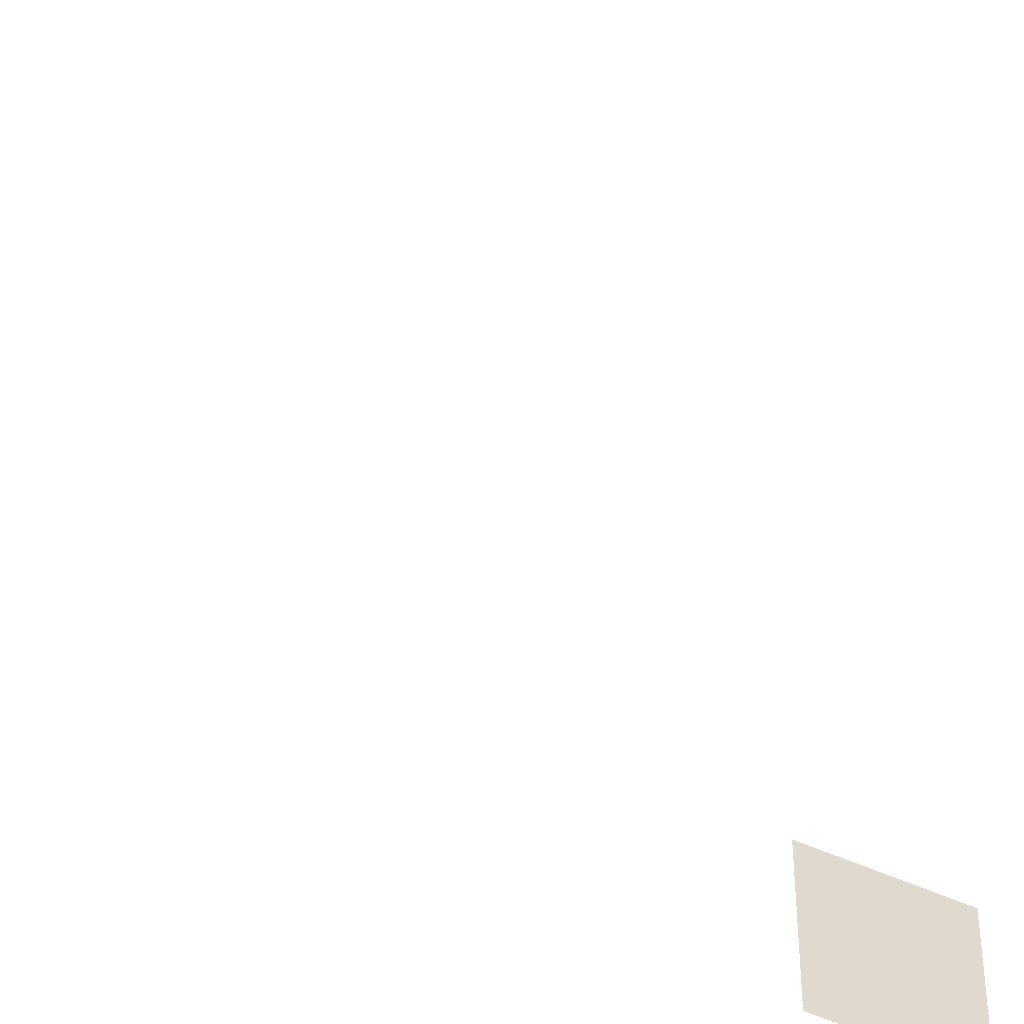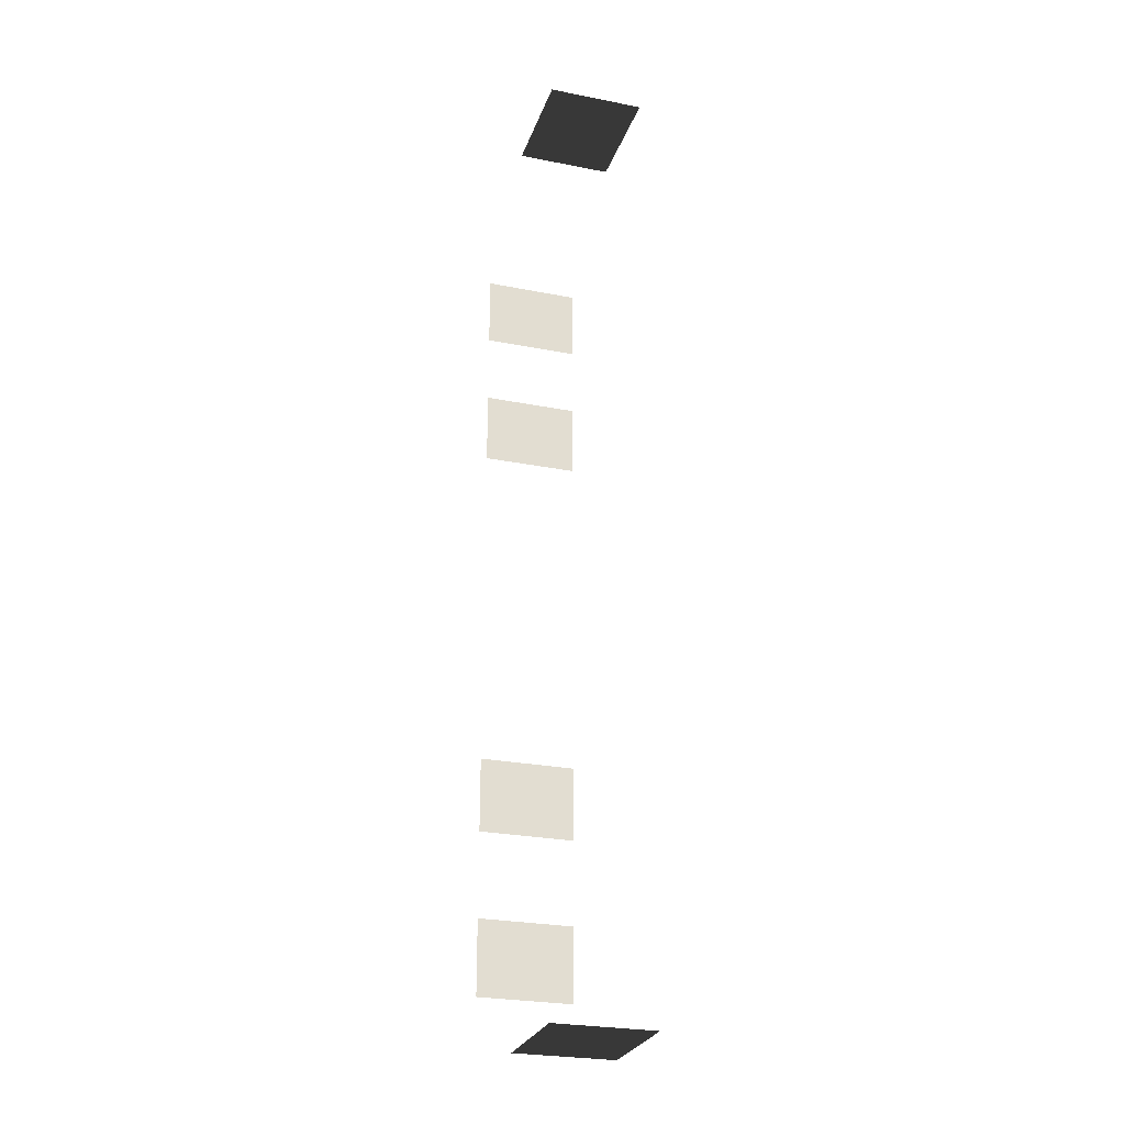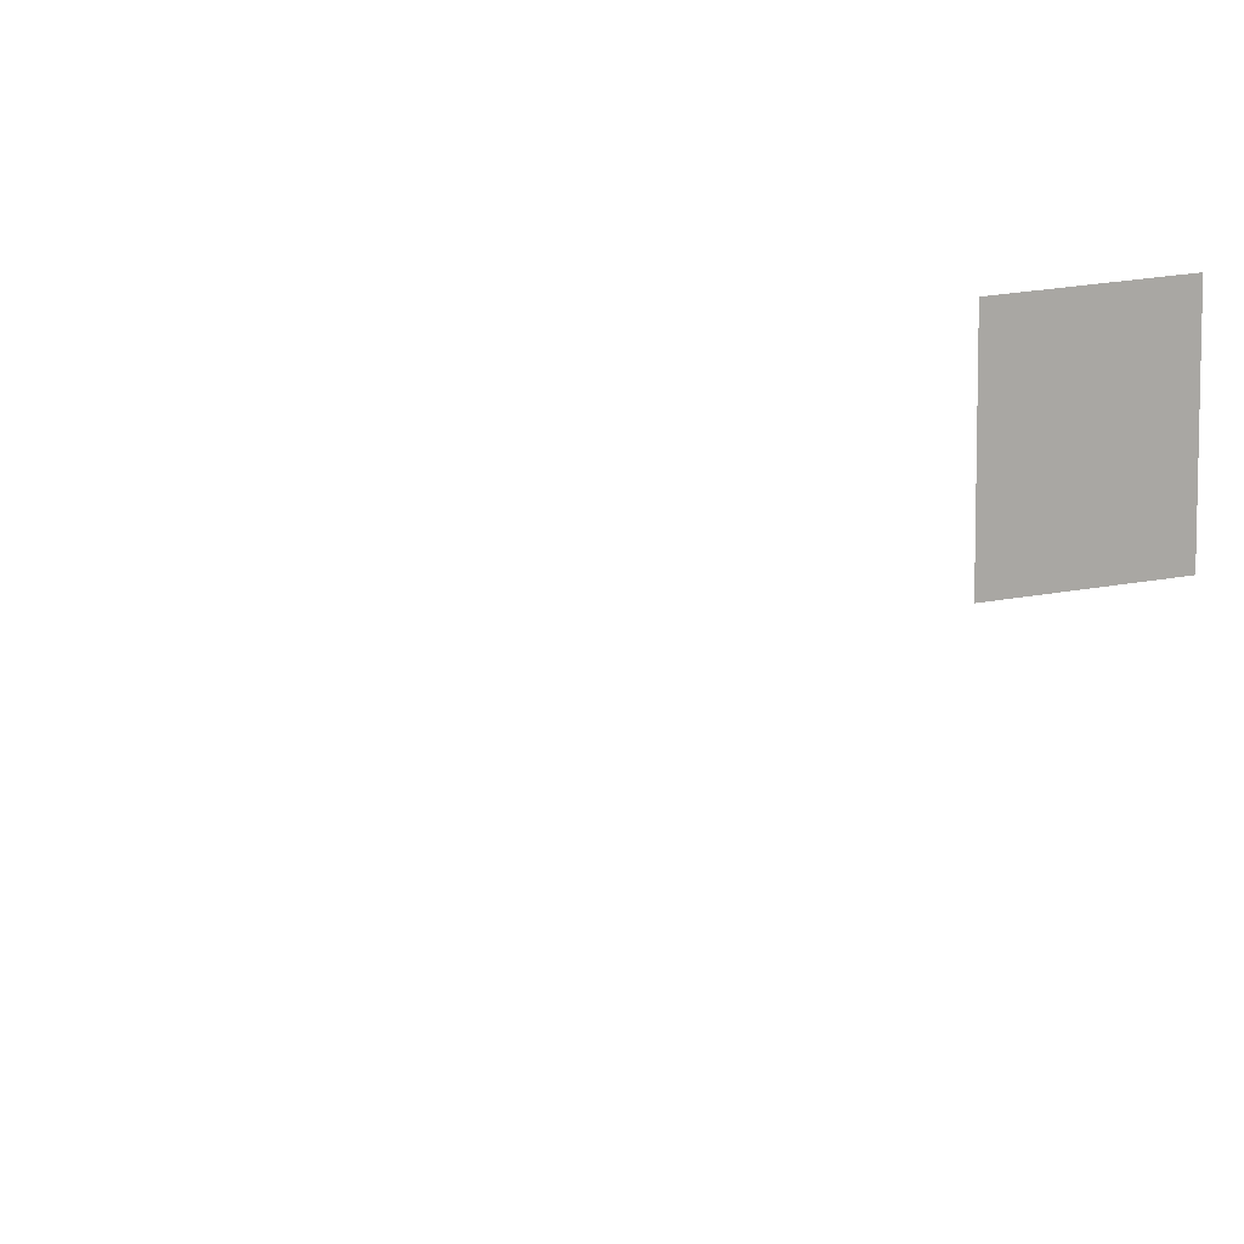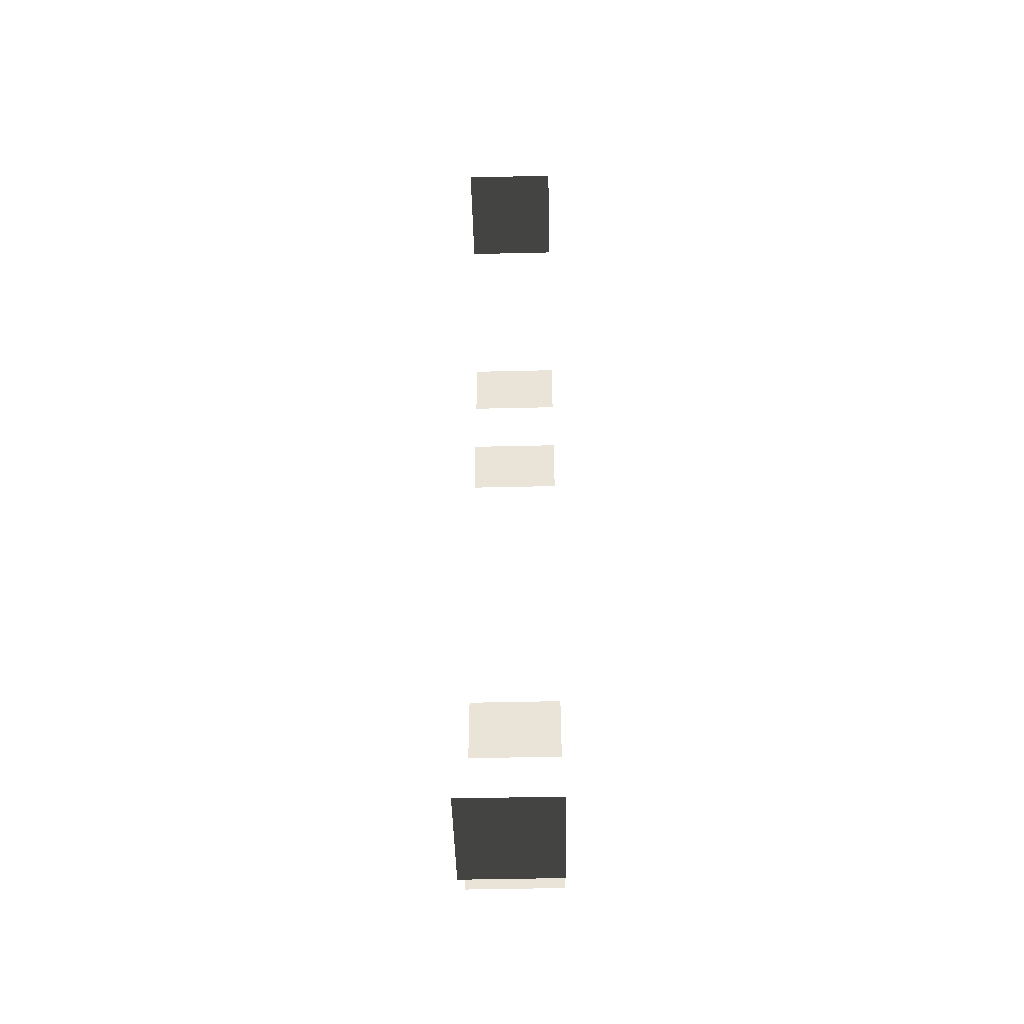
<metadata>
{"format":"obj","ext":"obj","renderer":"f3d","projection":"perspective","resolution":1024,"background":"white","views":[{"elev":-54.9,"azim":-115.0,"up":"+Z"},{"elev":-26.7,"azim":-107.1,"up":"+Y"},{"elev":17.1,"azim":-113.2,"up":"+Z"},{"elev":-47.6,"azim":-88.5,"up":"+Y"}]}
</metadata>
<code>
v -0.957 -5.113 -0.001043
v -0.957 -5.113 -1.482
v -0.957 -6.279 -1.482
v -0.957 -6.279 -0.001042
v -0.957 -2.608 -0.001042
v -0.957 -2.608 -1.482
v -0.957 -3.774 -1.482
v -0.957 -3.774 -0.001042
v -0.9569 3.839 -0.001043
v -0.9569 3.839 -1.482
v -0.9569 2.673 -1.482
v -0.9569 2.673 -0.001043
v -0.957 6.148 -0.001043
v -0.957 6.148 -1.482
v -0.957 4.981 -1.482
v -0.957 4.981 -0.001043
v -4.046 -7.499 -0.001042
v -4.046 -7.499 -1.482
v -4.629 -7.499 -1.482
v -4.629 -7.499 -0.001042
v -3.463 -7.499 -0.001042
v -3.463 -7.499 -1.482
v -2.88 -7.499 -0.001042
v -2.88 -7.499 -1.482
v -3.463 -7.499 -1.482
v -3.463 -7.499 -0.001042
v -3.463 7.447 -0.001043
v -3.463 7.447 -1.482
v -2.88 7.447 -1.482
v -2.88 7.447 -0.001043
v -4.046 7.447 -0.001043
v -4.046 7.447 -1.482
v -4.629 7.447 -0.001043
v -4.629 7.447 -1.482
v -4.046 7.447 -1.482
v -4.046 7.447 -0.001043
g Building.003_36677_423
f 1 3 2
f 1 4 3
f 5 7 6
f 5 8 7
f 9 11 10
f 9 12 11
f 13 15 14
f 13 16 15
f 17 19 18
f 17 20 19
f 21 17 18
f 21 18 22
f 23 25 24
f 23 26 25
f 27 29 28
f 27 30 29
f 31 27 28
f 31 28 32
f 33 35 34
f 33 36 35

</code>
